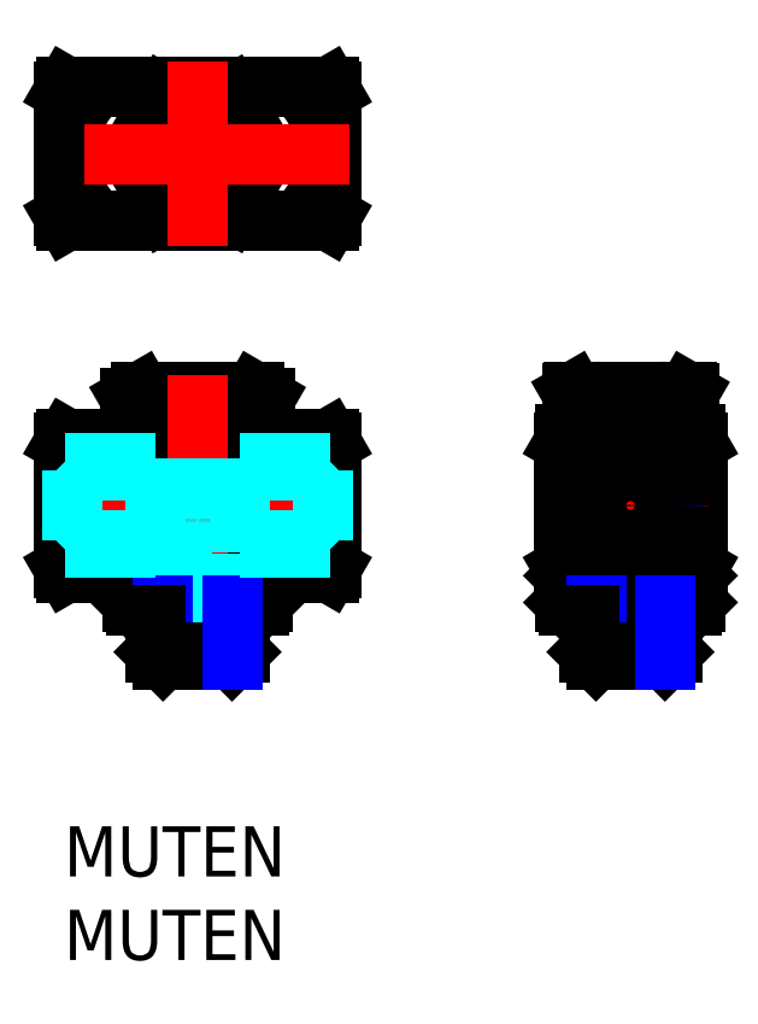
<metadata>
{"format":"dxf","ext":"dxf","renderer":"ezdxf+matplotlib","layout":"modelspace","background":"white","min_lineweight":24,"dpi":150}
</metadata>
<code>
0
SECTION
2
ENTITIES
0
INSERT
8
MSM_CONTINUOUS
2
*U7
10
0
20
0
30
0
0
INSERT
8
MSM_CONTINUOUS
2
*U8
10
0
20
0
30
0
0
LINE
8
MSM_CONTINUOUS
10
-3.6e-15
20
44
30
0
11
-3.6e-15
21
36.5
31
0
0
LINE
8
MSM_CONTINUOUS
10
0.1443
20
44.25
30
0
11
15.86
21
44.25
31
0
0
LINE
8
MSM_CONTINUOUS
10
16
20
44
30
0
11
16
21
36.5
31
0
0
LINE
8
MSM_CONTINUOUS
10
0.1443
20
36.25
30
0
11
15.86
21
36.25
31
0
0
LINE
8
MSM_CONTINUOUS
10
16
20
44
30
0
11
15.86
21
44.25
31
0
0
LINE
8
MSM_CONTINUOUS
10
16
20
36.5
30
0
11
15.86
21
36.25
31
0
0
LINE
8
MSM_CONTINUOUS
10
-3.6e-15
20
36.5
30
0
11
0.1443
21
36.25
31
0
0
LINE
8
MSM_CONTINUOUS
10
-3.6e-15
20
44
30
0
11
0.1443
21
44.25
31
0
0
ARC
8
MSM_CONTINUOUS
10
10.41
20
40.25
30
0
40
5.335
50
311.4
51
48.57
0
ARC
8
MSM_CONTINUOUS
10
5.585
20
40.25
30
0
40
5.335
50
131.4
51
228.6
0
LINE
8
MSM_CONTINUOUS
10
5.979
20
36.75
30
0
11
3.959
21
40.25
31
0
0
LINE
8
MSM_CONTINUOUS
10
3.959
20
40.25
30
0
11
5.979
21
43.75
31
0
0
LINE
8
MSM_CONTINUOUS
10
12.04
20
40.25
30
0
11
10.02
21
36.75
31
0
0
LINE
8
MSM_CONTINUOUS
10
10.02
20
36.75
30
0
11
5.979
21
36.75
31
0
0
LINE
8
MSM_CONTINUOUS
10
10.02
20
43.75
30
0
11
12.04
21
40.25
31
0
0
LINE
8
MSM_CONTINUOUS
10
5.979
20
43.75
30
0
11
10.02
21
43.75
31
0
0
ARC
8
MSM_CONTINUOUS
10
8
20
40.25
30
0
40
3.4
50
278.5
51
81.54
0
ARC
8
MSM_CONTINUOUS
10
8
20
40.25
30
0
40
3.4
50
98.46
51
261.5
0
LINE
8
MSM_CONTINUOUS
10
7.5
20
43.75
30
0
11
7.5
21
36.75
31
0
0
LINE
8
MSM_CONTINUOUS
10
8.5
20
43.75
30
0
11
8.5
21
36.75
31
0
0
LINE
8
MSM_CONTINUOUS
10
37.33
20
26
30
0
11
30.53
21
26
31
0
0
LINE
8
MSM_CONTINUOUS
10
30.53
20
26
30
0
11
30.43
21
25.94
31
0
0
LINE
8
MSM_CONTINUOUS
10
37.33
20
26
30
0
11
37.43
21
25.94
31
0
0
ARC
8
MSM_CONTINUOUS
10
35.95
20
20.3
30
0
40
5.698
50
74.95
51
110.8
0
ARC
8
MSM_CONTINUOUS
10
31.91
20
20.3
30
0
40
5.698
50
69.23
51
105
0
LINE
8
MSM_CONTINUOUS
10
30.03
20
23.5
30
0
11
30.03
21
23.2
31
0
0
LINE
8
MSM_CONTINUOUS
10
37.83
20
23.5
30
0
11
37.83
21
23.2
31
0
0
LINE
8
MSM_CONTINUOUS
10
30.03
20
23.2
30
0
11
37.83
21
23.2
31
0
0
LINE
8
MSM_CONTINUOUS
10
30.03
20
23.5
30
0
11
37.83
21
23.5
31
0
0
LINE
8
MSM_CONTINUOUS
10
30.43
20
23.5
30
0
11
30.43
21
25.94
31
0
0
LINE
8
MSM_CONTINUOUS
10
37.43
20
25.94
30
0
11
37.43
21
23.5
31
0
0
LINE
8
MSM_CONTINUOUS
10
37.93
20
22.95
30
0
11
37.79
21
23.2
31
0
0
LINE
8
MSM_CONTINUOUS
10
29.93
20
22.95
30
0
11
30.08
21
23.2
31
0
0
LINE
8
MSM_CONTINUOUS
10
37.93
20
15.45
30
0
11
37.79
21
15.2
31
0
0
LINE
8
MSM_CONTINUOUS
10
29.93
20
15.45
30
0
11
30.08
21
15.2
31
0
0
LINE
8
MSM_CONTINUOUS
10
37.79
20
15.2
30
0
11
30.08
21
15.2
31
0
0
LINE
8
MSM_CONTINUOUS
10
37.93
20
22.95
30
0
11
37.93
21
15.45
31
0
0
LINE
8
MSM_CONTINUOUS
10
29.93
20
22.95
30
0
11
29.93
21
15.45
31
0
0
LINE
8
MSM_CONTINUOUS
10
30.23
20
15.2
30
0
11
30.03
21
15
31
0
0
LINE
8
MSM_CONTINUOUS
10
30.03
20
13.4
30
0
11
30.23
21
13.2
31
0
0
LINE
8
MSM_CONTINUOUS
10
30.03
20
15
30
0
11
30.03
21
13.4
31
0
0
LINE
8
MSM_CONTINUOUS
10
37.83
20
13.4
30
0
11
37.63
21
13.2
31
0
0
LINE
8
MSM_CONTINUOUS
10
30.23
20
13.2
30
0
11
37.63
21
13.2
31
0
0
LINE
8
MSM_CONTINUOUS
10
37.63
20
15.2
30
0
11
37.83
21
15
31
0
0
LINE
8
MSM_CONTINUOUS
10
37.83
20
13.4
30
0
11
37.83
21
15
31
0
0
LINE
8
MSM_CONTINUOUS
10
30.03
20
15
30
0
11
37.83
21
15
31
0
0
LINE
8
MSM_CONTINUOUS
10
30.03
20
13.4
30
0
11
37.83
21
13.4
31
0
0
LINE
8
MSM_CONTINUOUS
10
12.04
20
23.5
30
0
11
3.959
21
23.5
31
0
0
LINE
8
MSM_CONTINUOUS
10
11.9
20
23.2
30
0
11
11.9
21
23.5
31
0
0
LINE
8
MSM_CONTINUOUS
10
4.1
20
23.2
30
0
11
4.1
21
23.5
31
0
0
LINE
8
MSM_CONTINUOUS
10
7.5
20
24.5
30
0
11
8.5
21
24.5
31
0
0
LINE
8
MSM_CONTINUOUS
10
7.5
20
24.5
30
0
11
7.5
21
26
31
0
0
LINE
8
MSM_CONTINUOUS
10
8.5
20
24.5
30
0
11
8.5
21
26
31
0
0
ARC
8
MSM_CONTINUOUS
10
4.599
20
23.24
30
0
40
2.756
50
59.96
51
89.99
0
ARC
8
MSM_CONTINUOUS
10
8
20
20.3
30
0
40
5.698
50
95.03
51
110.8
0
LINE
8
MSM_CONTINUOUS
10
7.5
20
26
30
0
11
4.6
21
26
31
0
0
LINE
8
MSM_CONTINUOUS
10
4.6
20
26
30
0
11
3.959
21
25.63
31
0
0
LINE
8
MSM_CONTINUOUS
10
3.959
20
25.63
30
0
11
3.959
21
23.5
31
0
0
ARC
8
MSM_CONTINUOUS
10
11.4
20
23.24
30
0
40
2.756
50
90.01
51
120
0
ARC
8
MSM_CONTINUOUS
10
8
20
20.3
30
0
40
5.698
50
69.23
51
84.97
0
LINE
8
MSM_CONTINUOUS
10
11.4
20
26
30
0
11
12.04
21
25.63
31
0
0
LINE
8
MSM_CONTINUOUS
10
12.04
20
25.63
30
0
11
12.04
21
23.5
31
0
0
LINE
8
MSM_CONTINUOUS
10
11.4
20
26
30
0
11
8.5
21
26
31
0
0
LINE
8
MSM_CONTINUOUS
10
5.979
20
25.63
30
0
11
5.979
21
23.5
31
0
0
LINE
8
MSM_CONTINUOUS
10
10.02
20
25.63
30
0
11
10.02
21
23.5
31
0
0
LINE
8
MSM_CONTINUOUS
10
16
20
22.95
30
0
11
15.86
21
23.2
31
0
0
LINE
8
MSM_CONTINUOUS
10
-7.46e-14
20
22.95
30
0
11
0.1444
21
23.2
31
0
0
LINE
8
MSM_CONTINUOUS
10
15.86
20
23.2
30
0
11
0.1444
21
23.2
31
0
0
LINE
8
MSM_CONTINUOUS
10
16
20
15.45
30
0
11
15.86
21
15.2
31
0
0
LINE
8
MSM_CONTINUOUS
10
-7.46e-14
20
15.45
30
0
11
0.1444
21
15.2
31
0
0
LINE
8
MSM_CONTINUOUS
10
16
20
22.95
30
0
11
16
21
15.45
31
0
0
LINE
8
MSM_CONTINUOUS
10
15.86
20
15.2
30
0
11
0.1444
21
15.2
31
0
0
LINE
8
MSM_CONTINUOUS
10
-7.46e-14
20
22.95
30
0
11
-7.46e-14
21
15.45
31
0
0
ARC
8
MSM_CONTINUOUS
10
5.585
20
19.2
30
0
40
5.335
50
131.4
51
228.6
0
ARC
8
MSM_CONTINUOUS
10
10.41
20
19.2
30
0
40
5.335
50
311.4
51
48.57
0
LINE
8
MSM_CONTINUOUS
10
4.3
20
15.2
30
0
11
4.1
21
15
31
0
0
LINE
8
MSM_CONTINUOUS
10
4.1
20
13.4
30
0
11
4.3
21
13.2
31
0
0
LINE
8
MSM_CONTINUOUS
10
4.1
20
15
30
0
11
4.1
21
13.4
31
0
0
LINE
8
MSM_CONTINUOUS
10
11.9
20
13.4
30
0
11
11.7
21
13.2
31
0
0
LINE
8
MSM_CONTINUOUS
10
4.3
20
13.2
30
0
11
11.7
21
13.2
31
0
0
LINE
8
MSM_CONTINUOUS
10
11.7
20
15.2
30
0
11
11.9
21
15
31
0
0
LINE
8
MSM_CONTINUOUS
10
11.9
20
13.4
30
0
11
11.9
21
15
31
0
0
LINE
8
MSM_CONTINUOUS
10
4.1
20
15
30
0
11
11.9
21
15
31
0
0
LINE
8
MSM_CONTINUOUS
10
4.1
20
13.4
30
0
11
11.9
21
13.4
31
0
0
LINE
8
MSM_CONTINUOUS
10
10.25
20
12.81
30
0
11
10.5
21
12.66
31
0
0
LINE
8
MSM_CONTINUOUS
10
5.75
20
12.81
30
0
11
5.5
21
12.66
31
0
0
LINE
8
MSM_CONTINUOUS
10
10.25
20
13.2
30
0
11
10.25
21
12.81
31
0
0
LINE
8
MSM_CONTINUOUS
10
5.75
20
13.2
30
0
11
5.75
21
12.81
31
0
0
LINE
8
MSM_CONTINUOUS
10
10.5
20
12.66
30
0
11
5.5
21
12.66
31
0
0
LINE
8
MSM_CONTINUOUS
10
10.25
20
12.81
30
0
11
5.75
21
12.81
31
0
0
LINE
8
MSM_CENTER
10
-0.7795
20
19.2
30
0
11
16.78
21
19.2
31
0
0
LINE
8
MSM_CENTER
10
8
20
27
30
0
11
8
21
9
31
0
0
LINE
8
MSM_CENTER
10
8
20
45.74
30
0
11
8
21
34.76
31
0
0
LINE
8
MSM_CENTER
10
17.08
20
40.25
30
0
11
-1.076
21
40.25
31
0
0
LINE
8
MSM_CENTER
10
38.59
20
19.2
30
0
11
29.27
21
19.2
31
0
0
LINE
8
MSM_CENTER
10
33.93
20
27
30
0
11
33.93
21
9
31
0
0
LINE
8
MSM_DASHED
10
7.1
20
18.2
30
0
11
7.1
21
10
31
0
0
LINE
8
MSM_DASHED
10
8.9
20
10
30
0
11
8.9
21
18.2
31
0
0
LINE
8
MSM_DASHED
10
5.5
20
18.2
30
0
11
7.102
21
18.2
31
0
0
LINE
8
MSM_DASHED
10
8.898
20
18.2
30
0
11
10.5
21
18.2
31
0
0
LINE
8
MSM_DASHED
10
10.5
20
20.2
30
0
11
5.5
21
20.2
31
0
0
LINE
8
MSM_DASHED
10
33.03
20
18.76
30
0
11
33.03
21
10
31
0
0
LINE
8
MSM_DASHED
10
34.83
20
10
30
0
11
34.83
21
18.76
31
0
0
LINE
8
MSM_CONTINUOUS
10
10.5
20
12.66
30
0
11
10.5
21
10.43
31
0
0
LINE
8
MSM_NARROW
10
5.933
20
13.2
30
0
11
5.933
21
10
31
0
0
LINE
8
MSM_CONTINUOUS
10
5.5
20
12.66
30
0
11
5.5
21
10.43
31
0
0
LINE
8
MSM_CONTINUOUS
10
5.933
20
10
30
0
11
10.07
21
10
31
0
0
LINE
8
MSM_CONTINUOUS
10
10.07
20
10
30
0
11
10.5
21
10.43
31
0
0
LINE
8
MSM_CONTINUOUS
10
10.5
20
10.43
30
0
11
5.5
21
10.43
31
0
0
LINE
8
MSM_CONTINUOUS
10
5.5
20
10.43
30
0
11
5.933
21
10
31
0
0
LINE
8
MSM_NARROW
10
10.07
20
13.2
30
0
11
10.07
21
10
31
0
0
LINE
8
MSM_DASHED
10
5.5
20
21.7
30
0
11
5.5
21
16.7
31
0
0
LINE
8
MSM_DASHED
10
10.5
20
21.7
30
0
11
10.5
21
16.7
31
0
0
LINE
8
MSM_DASHED
10
10.5
20
21.7
30
0
11
15.93
21
21.7
31
0
0
LINE
8
MSM_DASHED
10
10.5
20
21.27
30
0
11
15.5
21
21.27
31
0
0
LINE
8
MSM_DASHED
10
10.5
20
17.13
30
0
11
15.5
21
17.13
31
0
0
LINE
8
MSM_DASHED
10
10.5
20
16.7
30
0
11
15.93
21
16.7
31
0
0
CIRCLE
8
MSM_CONTINUOUS
10
33.93
20
19.2
30
0
40
3.75
0
CIRCLE
8
MSM_CONTINUOUS
10
33.93
20
19.2
30
0
40
1
0
CIRCLE
8
MSM_NARROW
10
33.93
20
19.2
30
0
40
2.5
0
CIRCLE
8
MSM_CONTINUOUS
10
33.93
20
19.2
30
0
40
2.567
0
LINE
8
MSM_DASHED
10
16
20
21.77
30
0
11
15.5
21
21.27
31
0
0
LINE
8
MSM_DASHED
10
16
20
16.63
30
0
11
15.5
21
17.13
31
0
0
LINE
8
MSM_DASHED
10
15.5
20
21.27
30
0
11
15.5
21
17.13
31
0
0
LINE
8
MSM_DASHED
10
5.5
20
21.7
30
0
11
0.067
21
21.7
31
0
0
LINE
8
MSM_DASHED
10
3.55e-14
20
21.77
30
0
11
0.5
21
21.27
31
0
0
LINE
8
MSM_DASHED
10
2.66e-14
20
16.63
30
0
11
0.5
21
17.13
31
0
0
LINE
8
MSM_DASHED
10
5.5
20
17.13
30
0
11
0.5
21
17.13
31
0
0
LINE
8
MSM_DASHED
10
5.5
20
16.7
30
0
11
0.067
21
16.7
31
0
0
LINE
8
MSM_DASHED
10
5.5
20
21.27
30
0
11
0.5
21
21.27
31
0
0
LINE
8
MSM_DASHED
10
0.5
20
21.27
30
0
11
0.5
21
17.13
31
0
0
CIRCLE
8
MSM_CONTINUOUS
10
33.93
20
19.2
30
0
40
2.067
0
LINE
8
MSM_CONTINUOUS
10
33.93
20
25.63
30
0
11
33.93
21
23.5
31
0
0
ARC
8
MSM_DASHED
10
8
20
18.29
30
0
40
0.4699
50
65.45
51
114.6
0
ARC
8
MSM_DASHED
10
8.788
20
16.66
30
0
40
2.285
50
115.5
51
137.6
0
ARC
8
MSM_DASHED
10
7.212
20
16.66
30
0
40
2.285
50
42.43
51
64.5
0
LINE
8
MSM_CONTINUOUS
10
36.18
20
12.81
30
0
11
36.43
21
12.66
31
0
0
LINE
8
MSM_CONTINUOUS
10
31.68
20
12.81
30
0
11
31.43
21
12.66
31
0
0
LINE
8
MSM_CONTINUOUS
10
36.18
20
13.2
30
0
11
36.18
21
12.81
31
0
0
LINE
8
MSM_CONTINUOUS
10
31.68
20
13.2
30
0
11
31.68
21
12.81
31
0
0
LINE
8
MSM_CONTINUOUS
10
36.43
20
12.66
30
0
11
31.43
21
12.66
31
0
0
LINE
8
MSM_CONTINUOUS
10
36.18
20
12.81
30
0
11
31.68
21
12.81
31
0
0
LINE
8
MSM_CONTINUOUS
10
36.43
20
12.66
30
0
11
36.43
21
10.43
31
0
0
LINE
8
MSM_NARROW
10
31.87
20
13.2
30
0
11
31.87
21
10
31
0
0
LINE
8
MSM_CONTINUOUS
10
31.43
20
12.66
30
0
11
31.43
21
10.43
31
0
0
LINE
8
MSM_CONTINUOUS
10
31.87
20
10
30
0
11
36
21
10
31
0
0
LINE
8
MSM_CONTINUOUS
10
36
20
10
30
0
11
36.43
21
10.43
31
0
0
LINE
8
MSM_CONTINUOUS
10
36.43
20
10.43
30
0
11
31.43
21
10.43
31
0
0
LINE
8
MSM_CONTINUOUS
10
31.43
20
10.43
30
0
11
31.87
21
10
31
0
0
LINE
8
MSM_NARROW
10
36
20
13.2
30
0
11
36
21
10
31
0
0
ENDSEC
0
EOF

</code>
